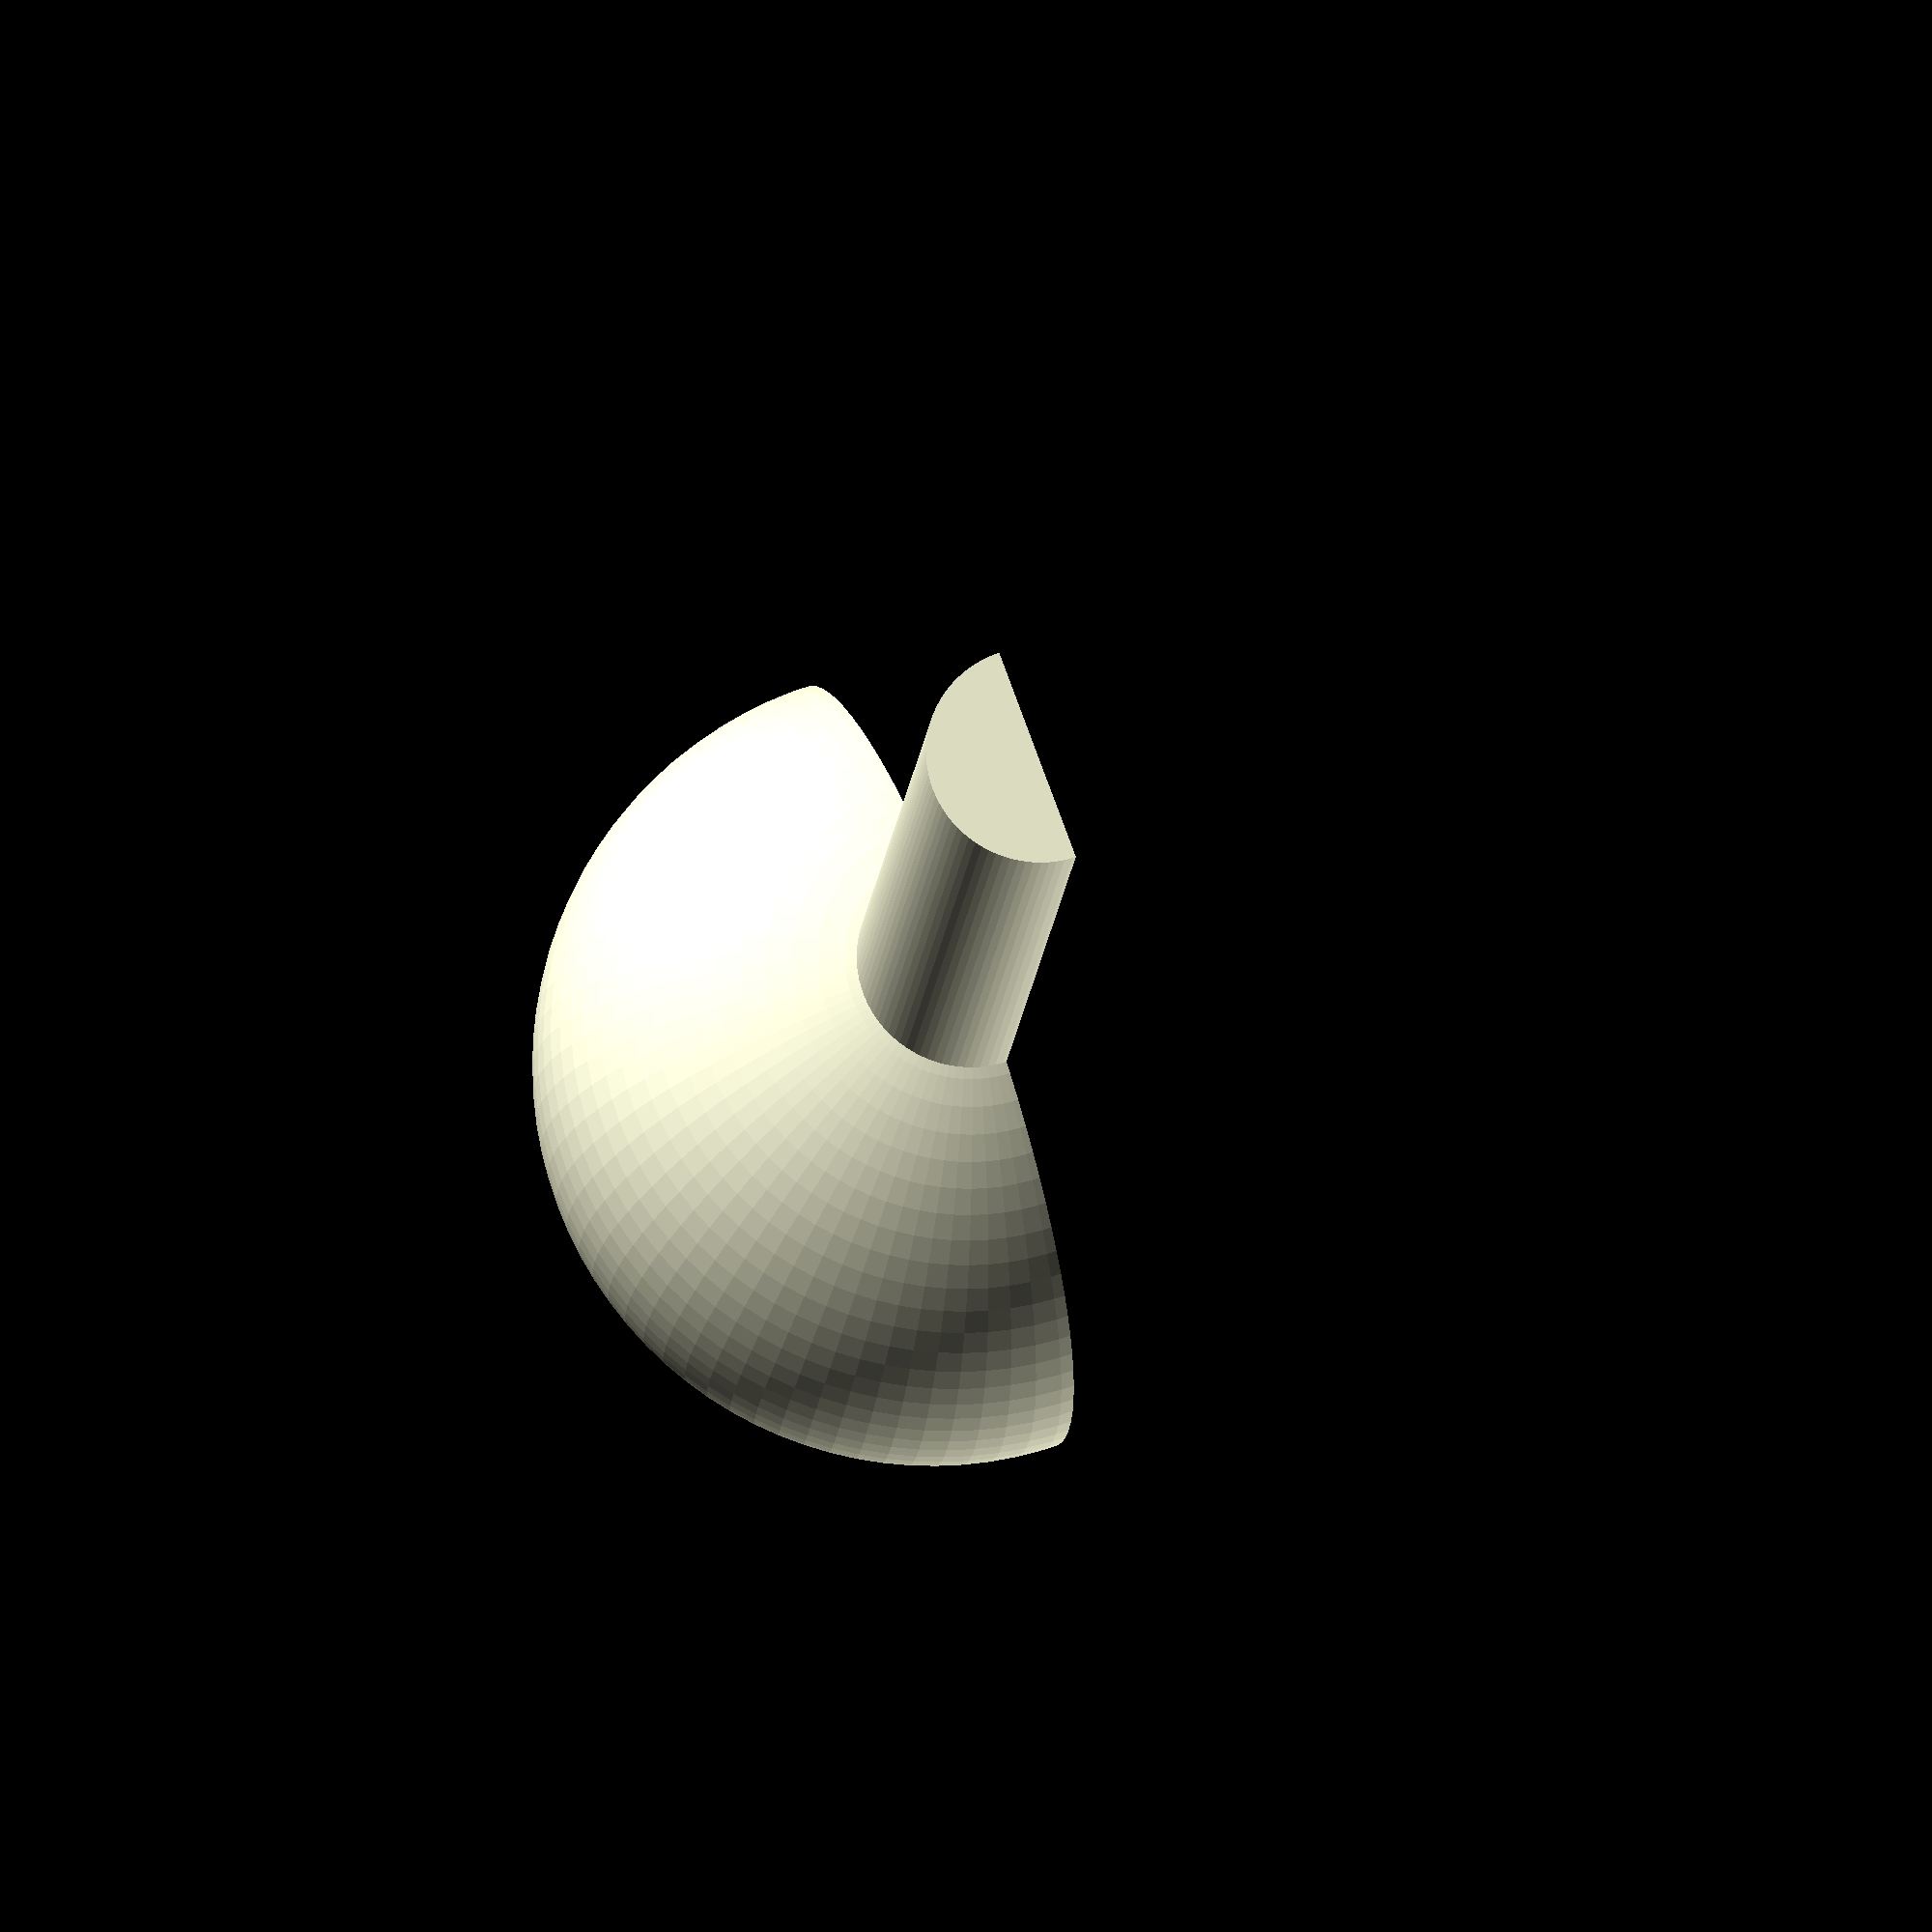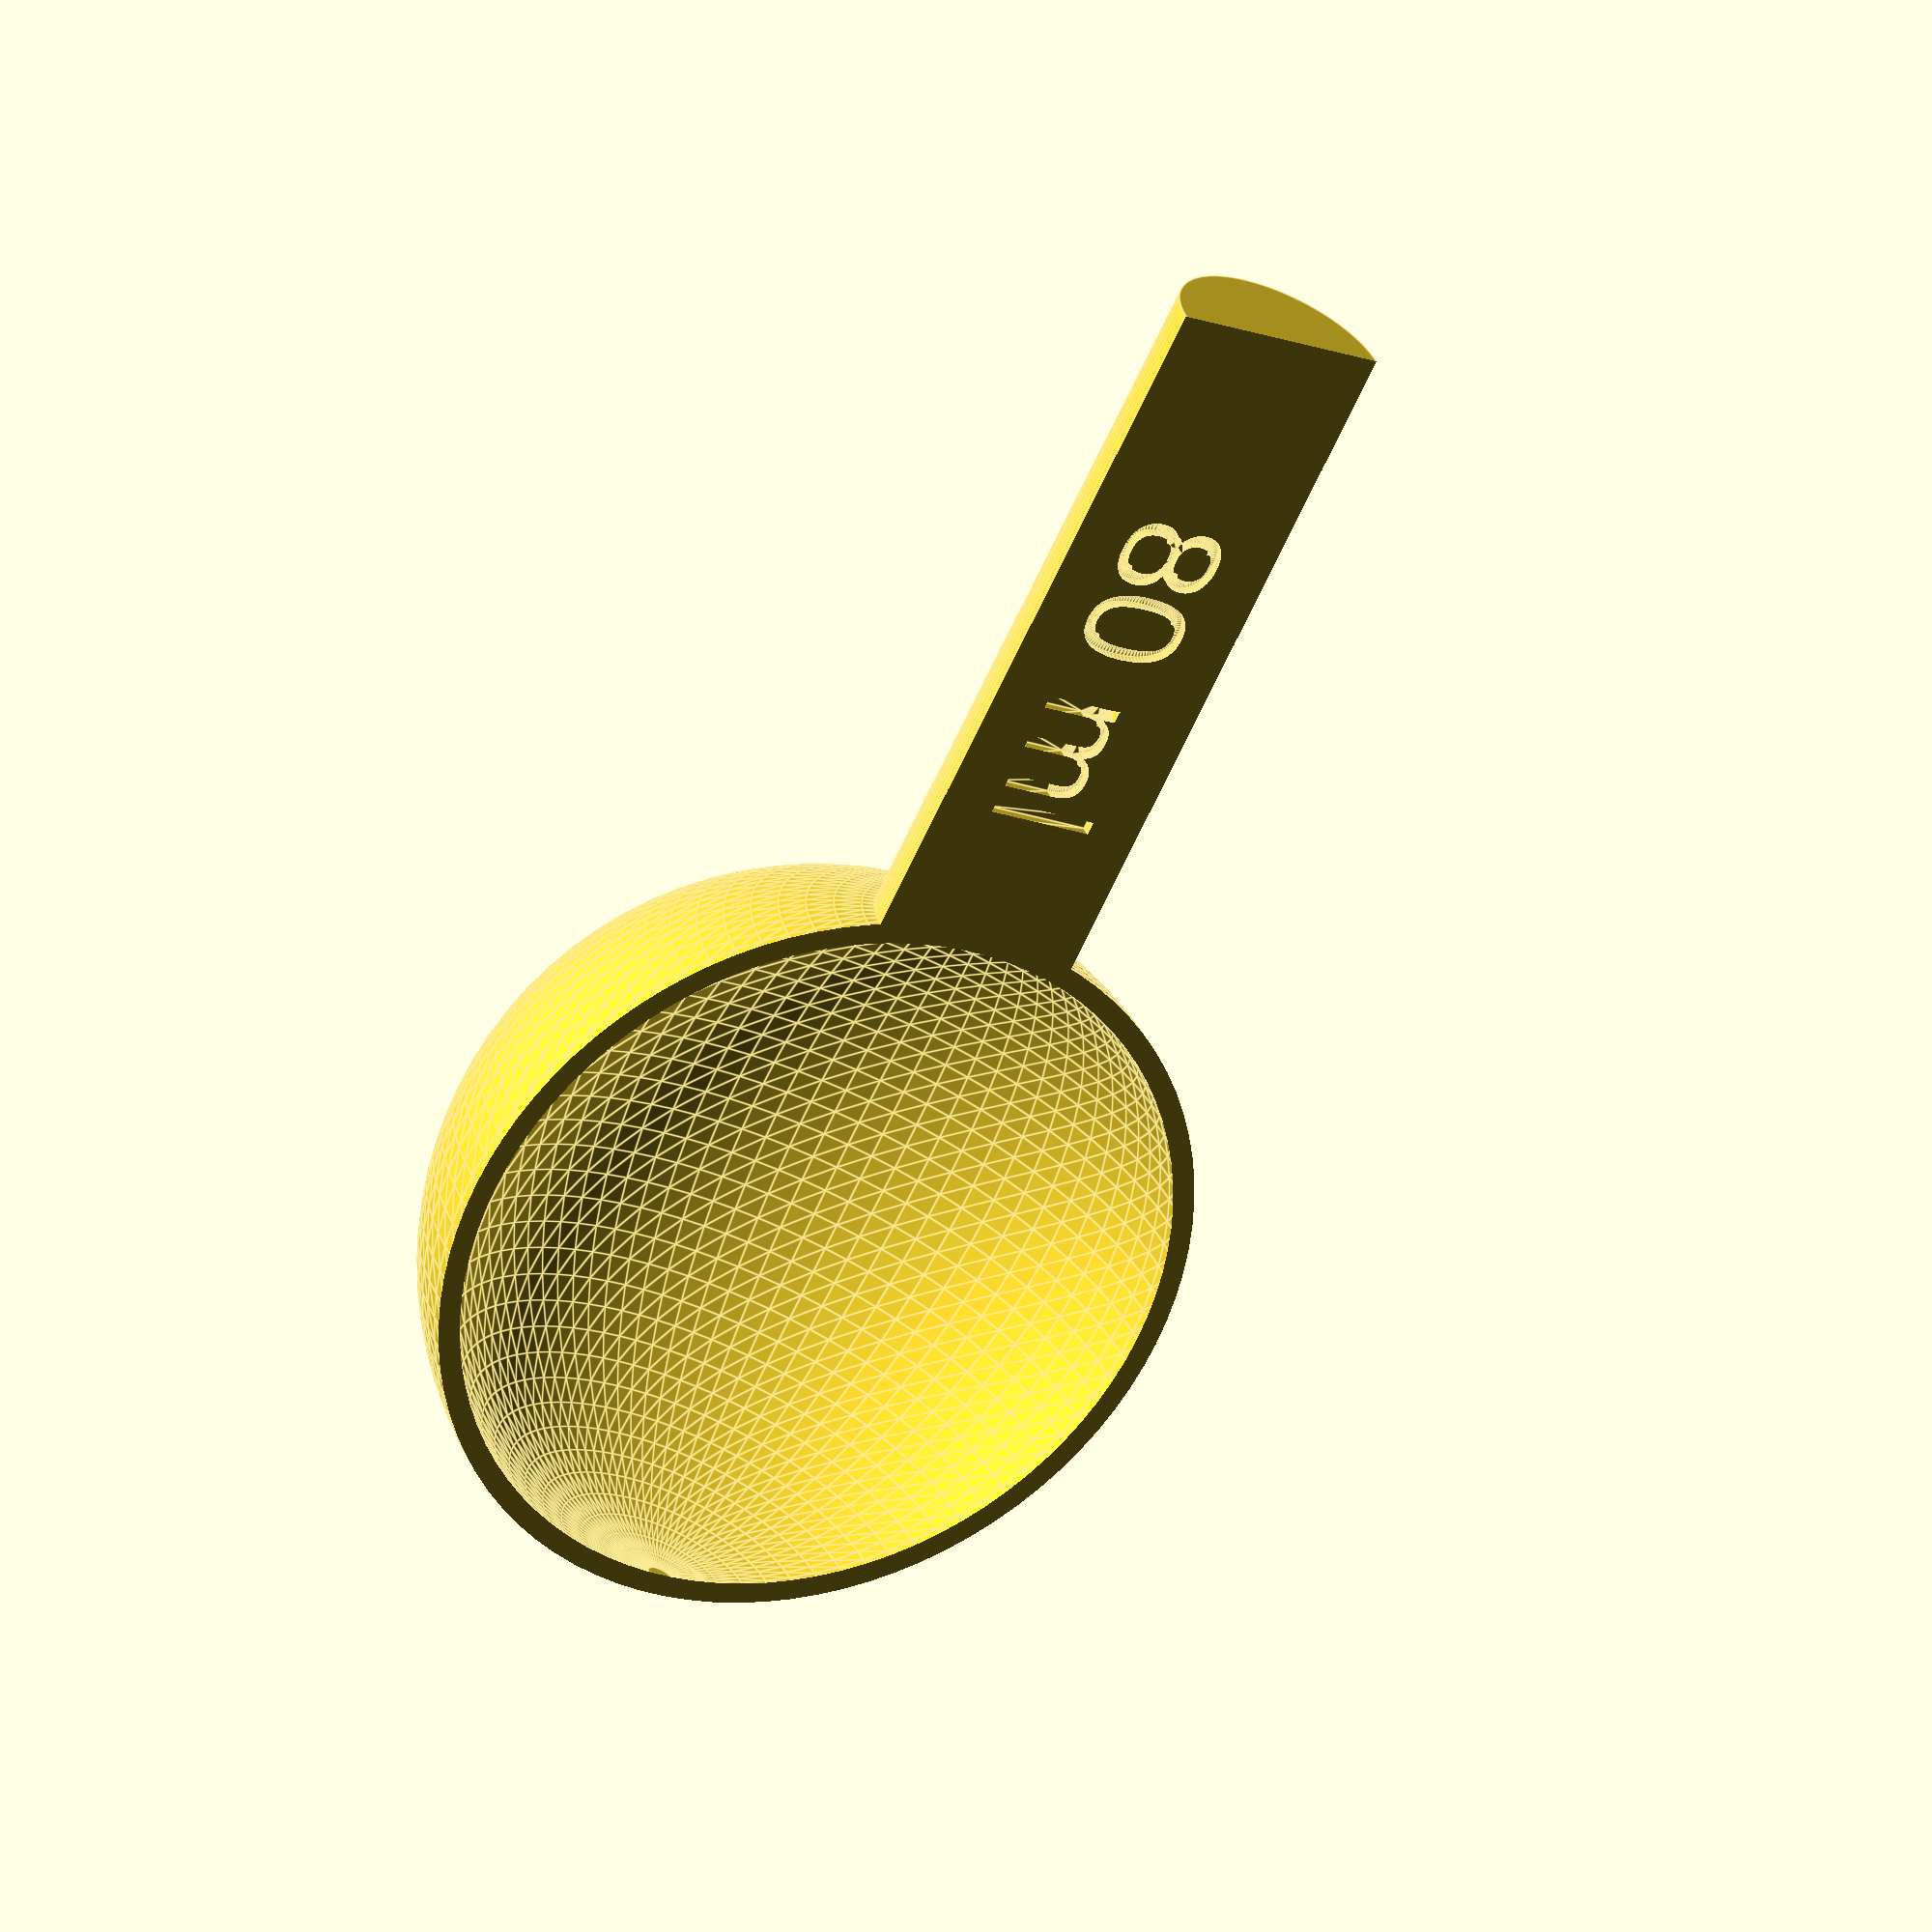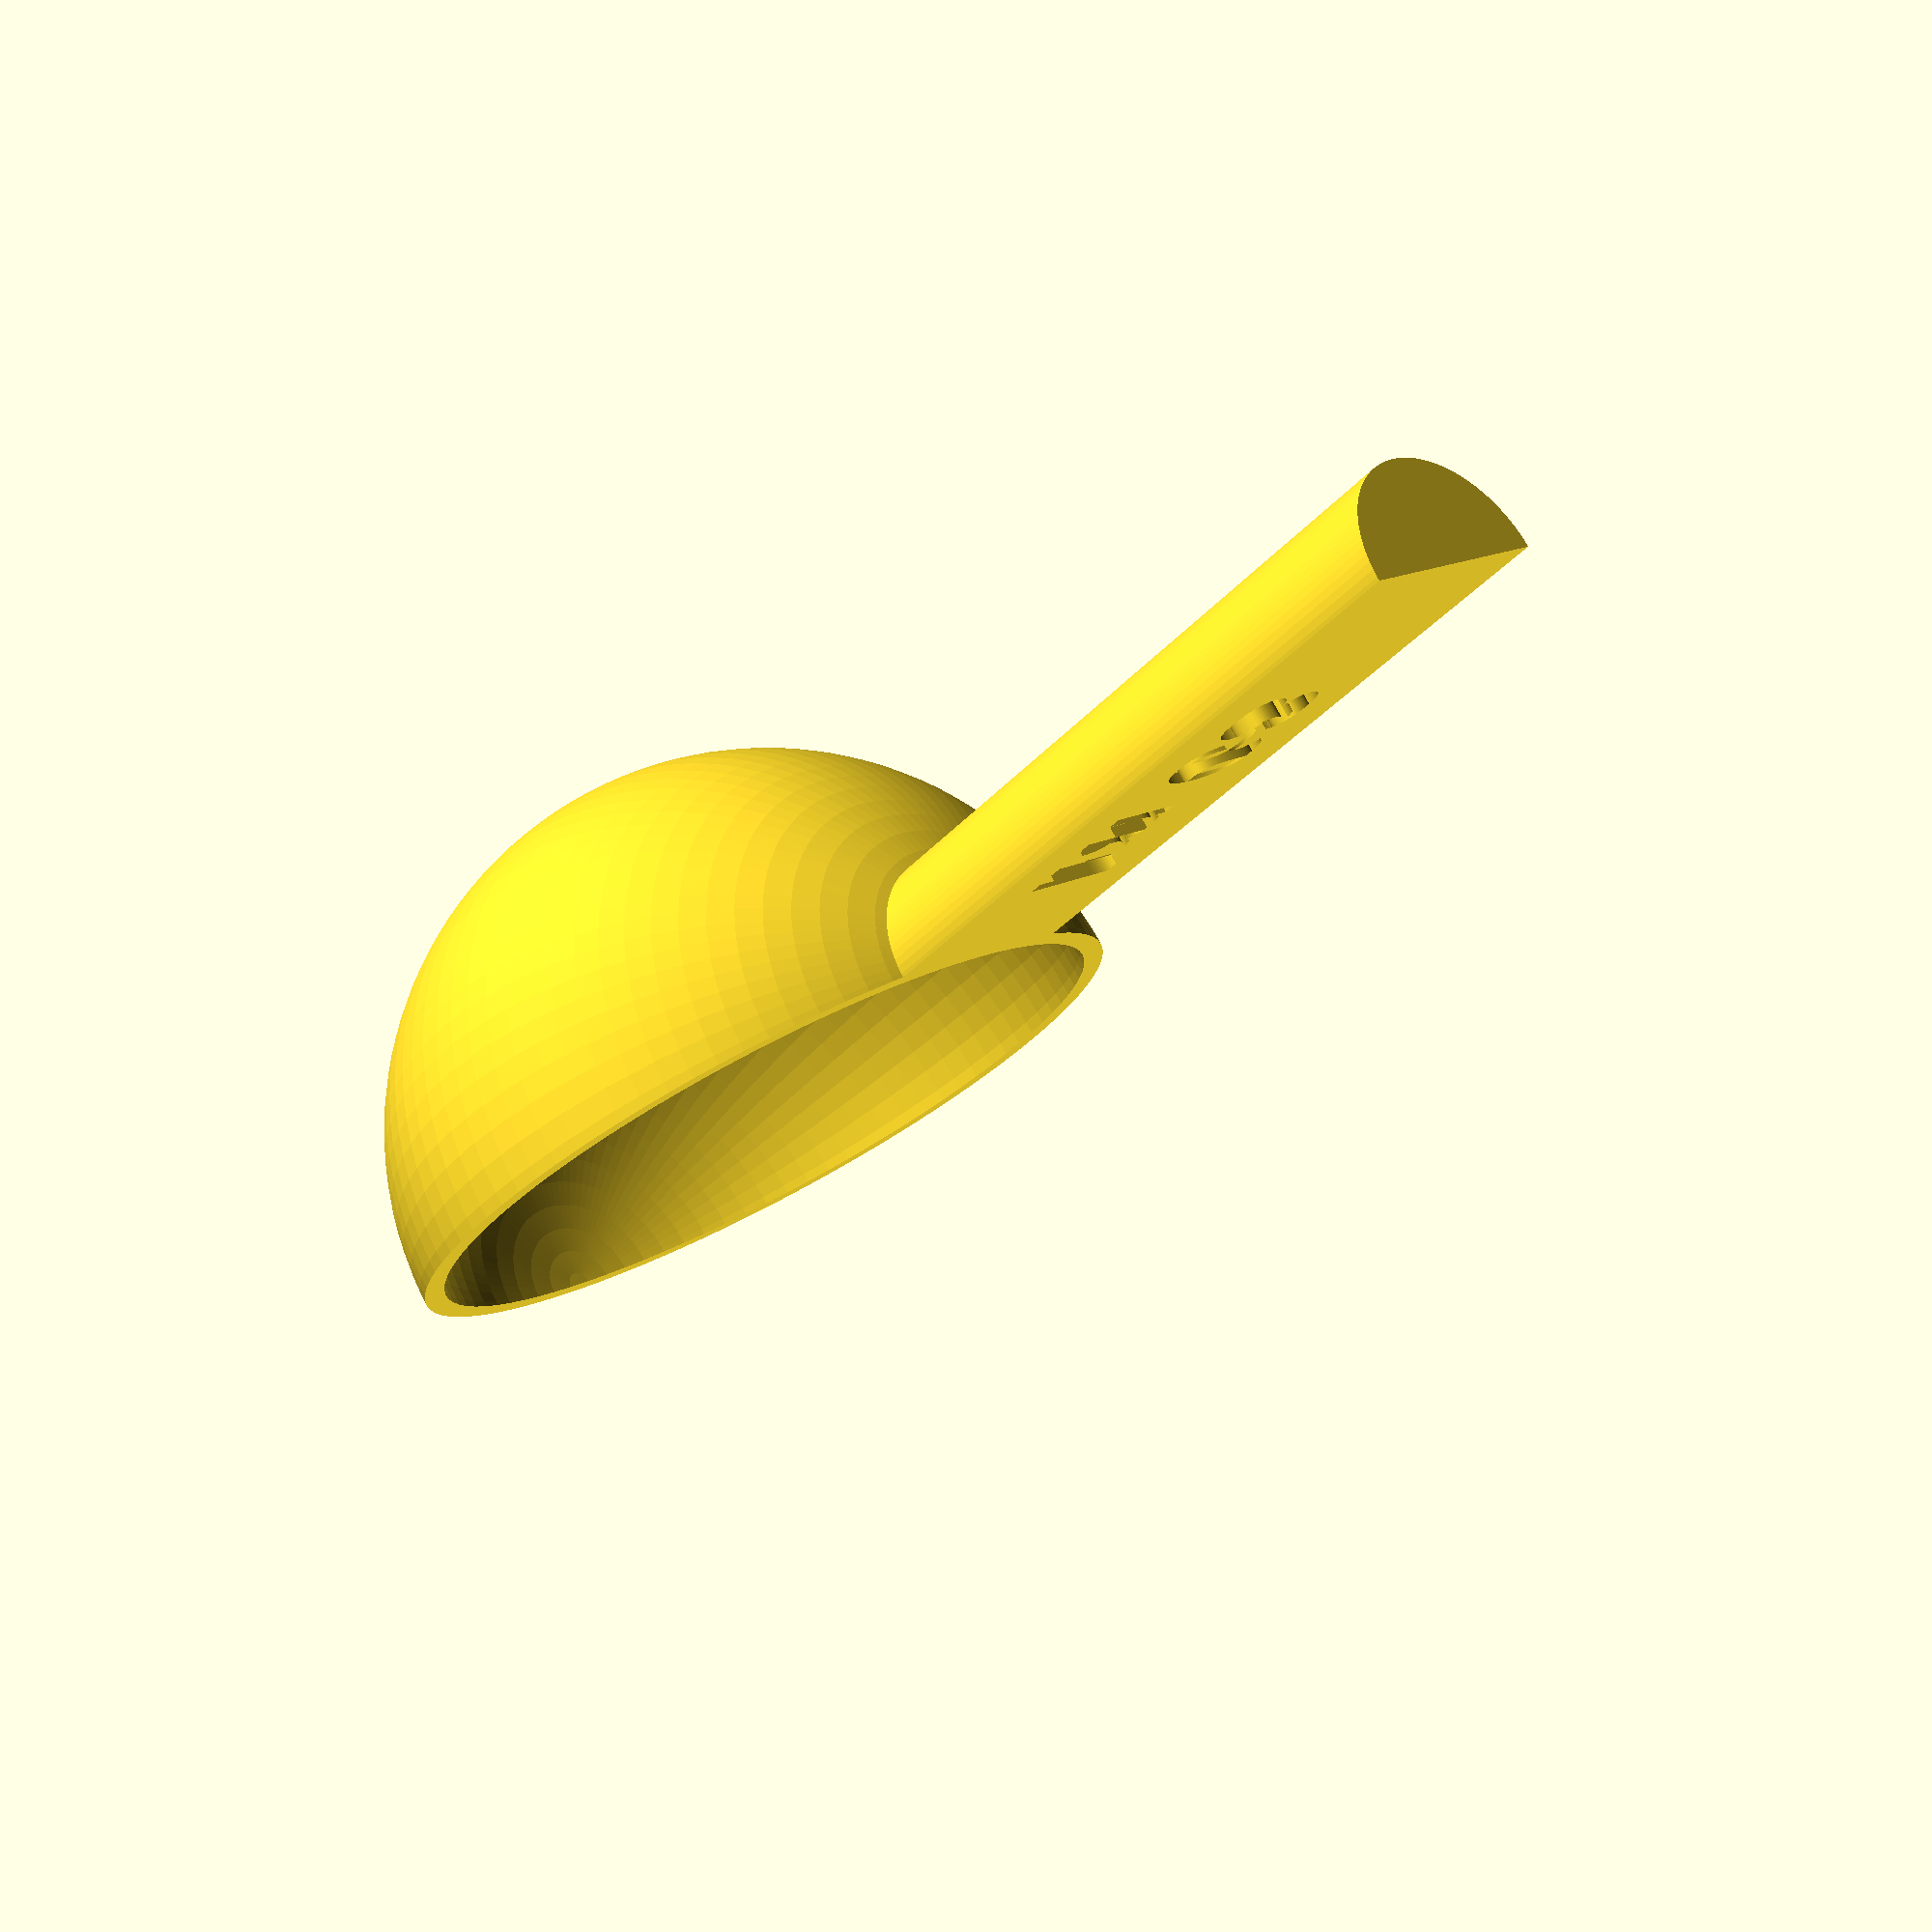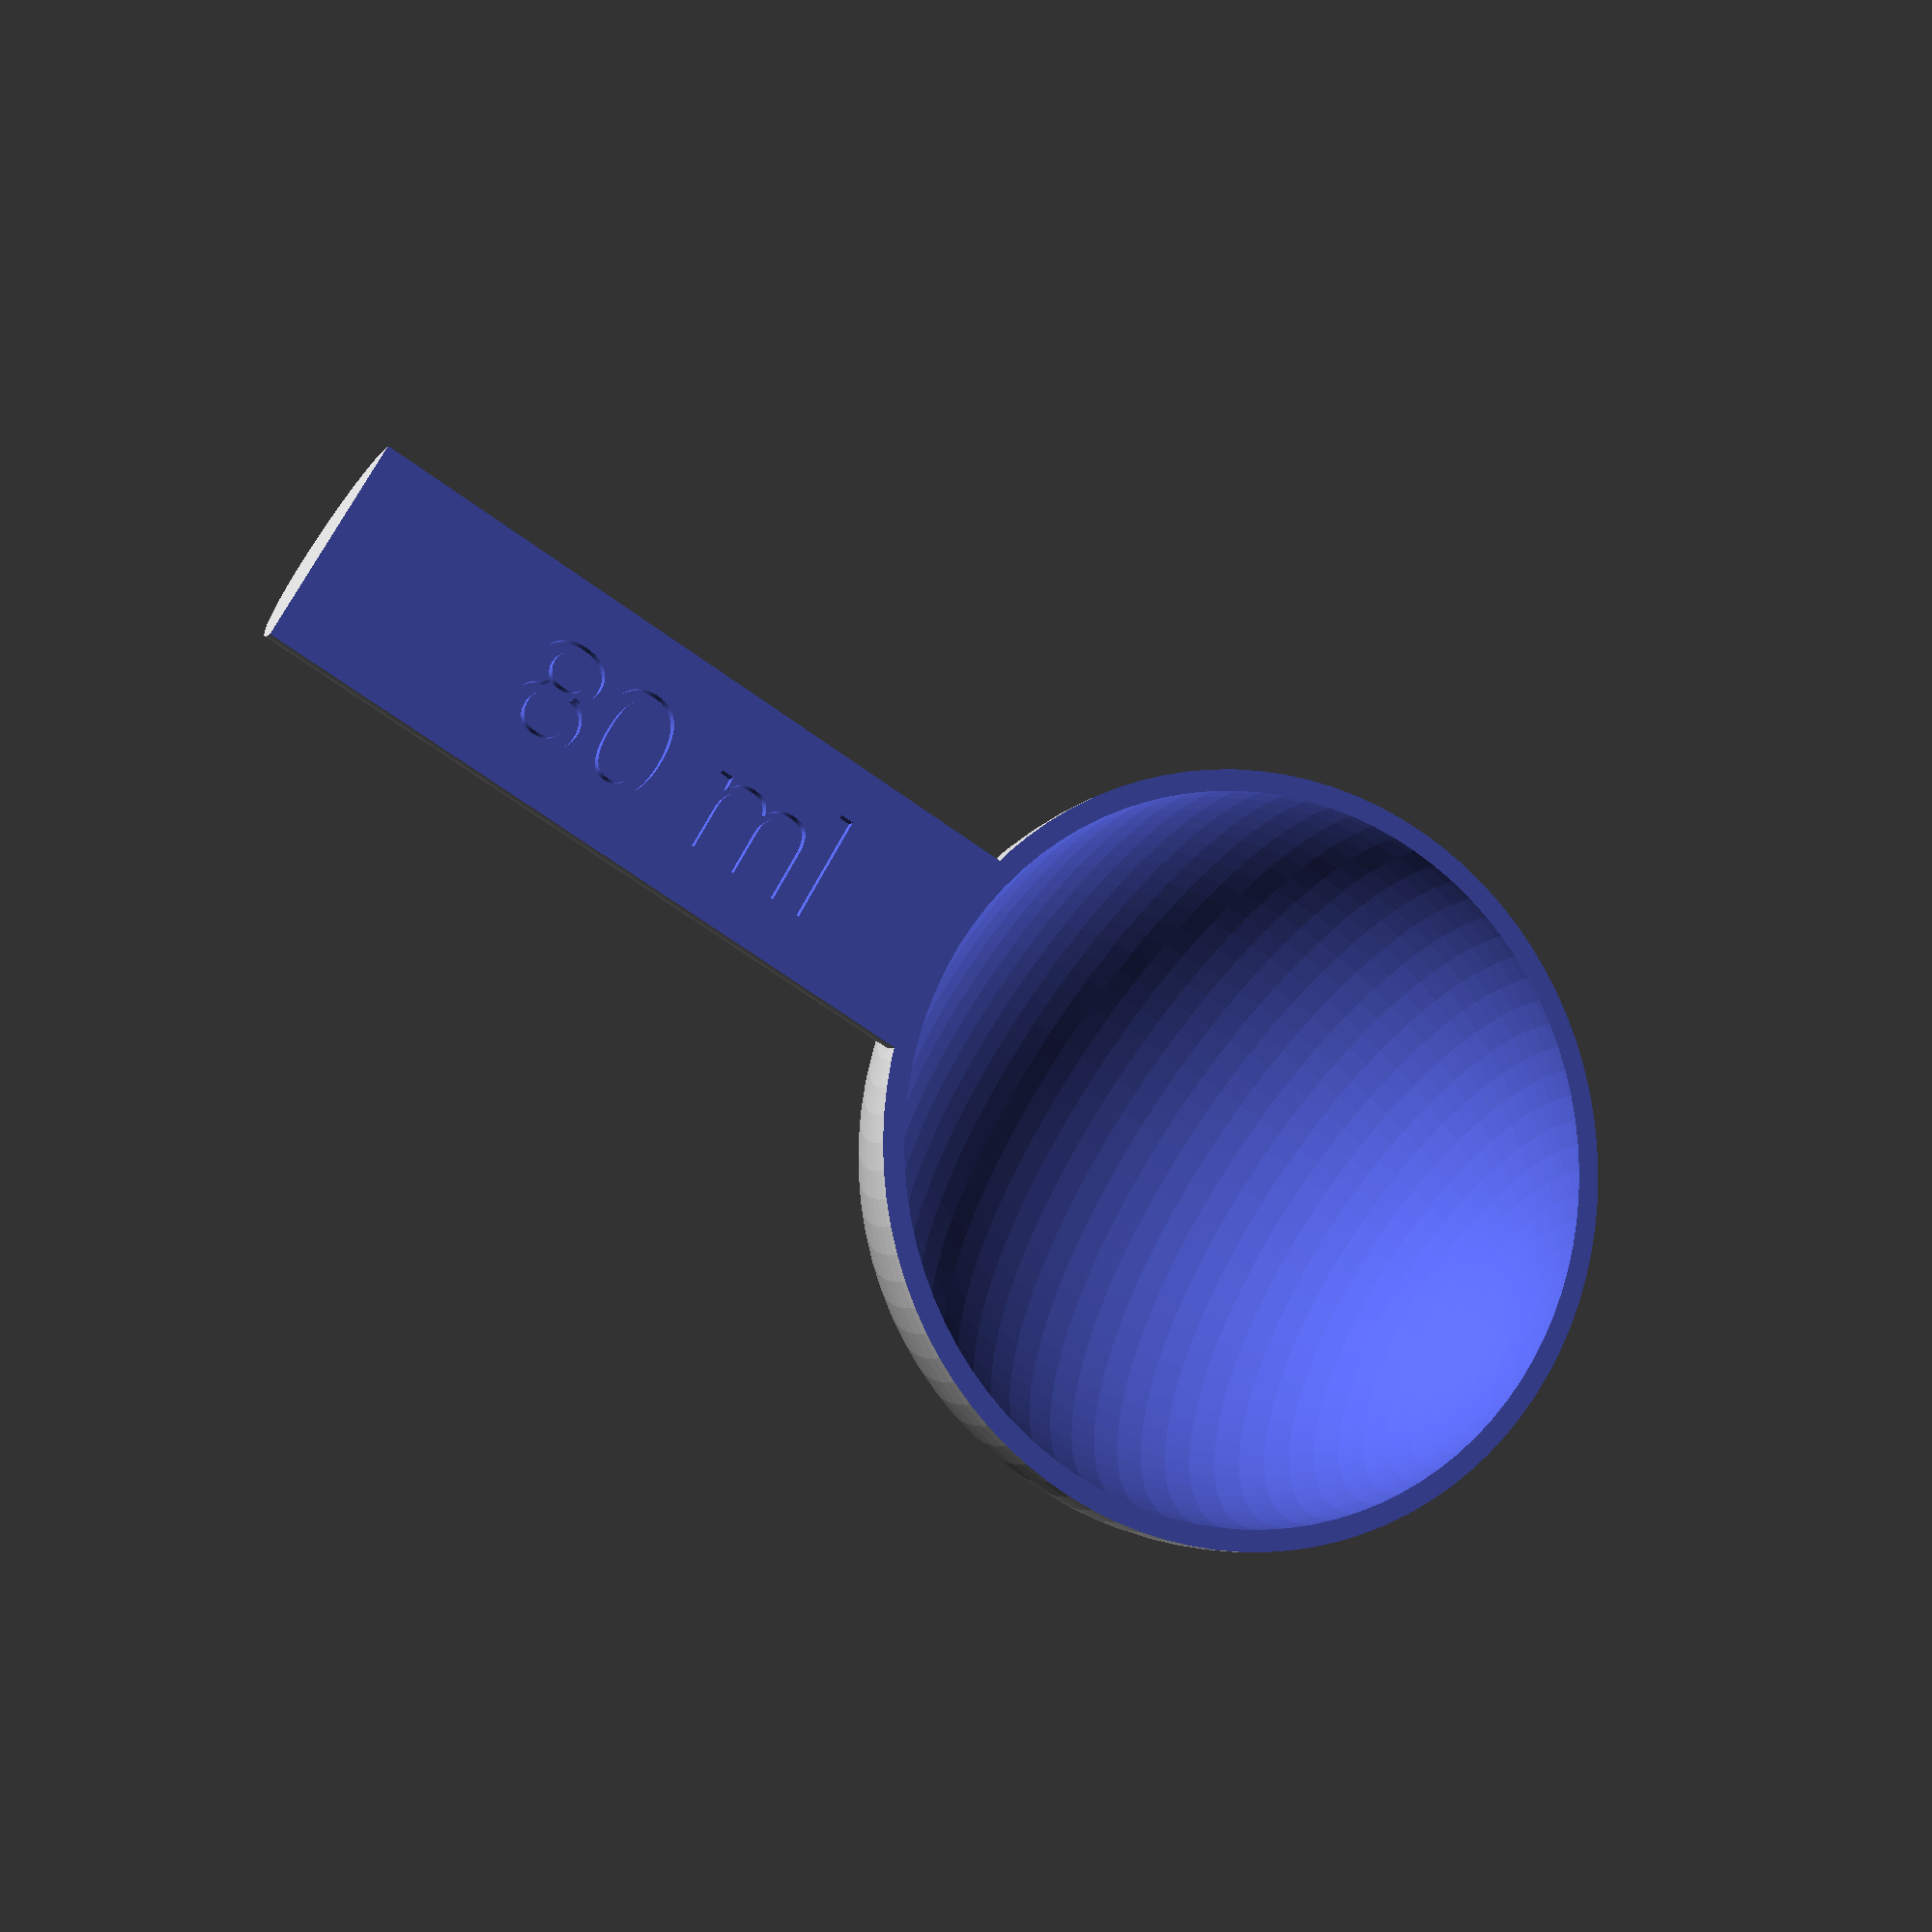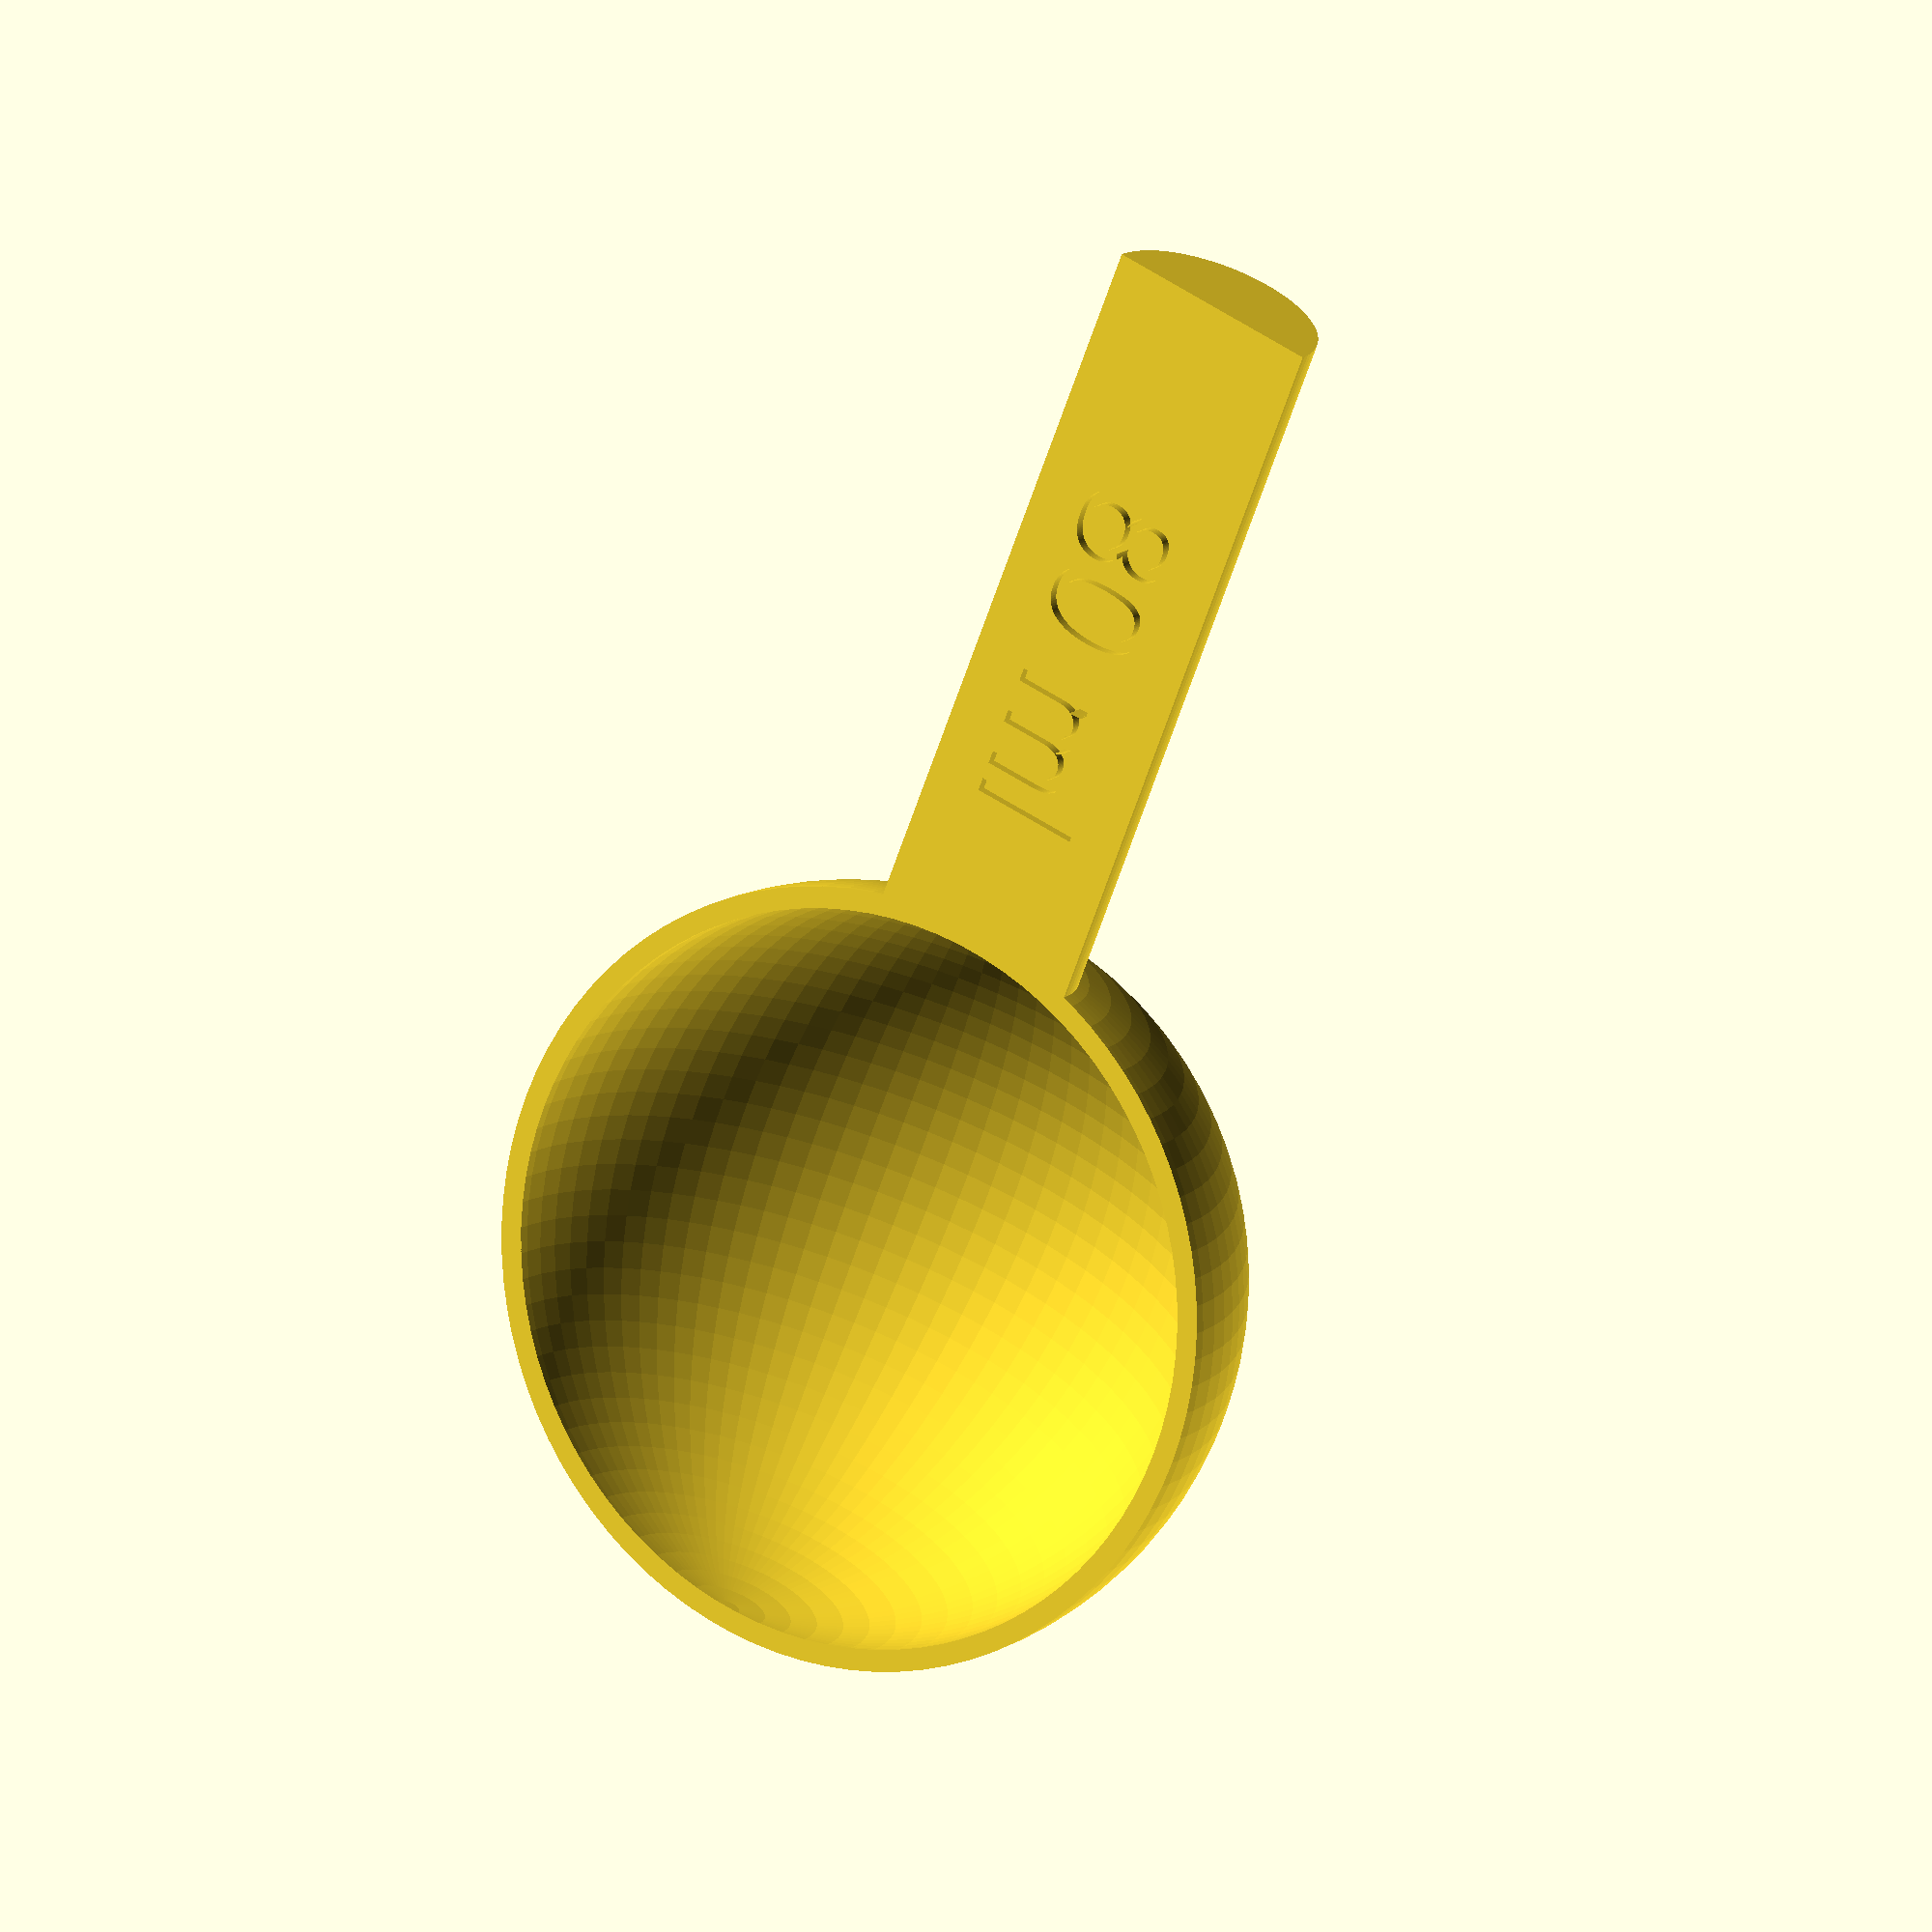
<openscad>
$fn = 90;

volume = 80/*ml*/ * 1000 ; //1 ml = 1000 mm3

//dimension of a cylinder with same height = diameter
//dimension = pow(volume * 4 / PI, 1/3);

//radius of a half-sphere with volume.
radius = pow(volume * 3/2 / PI, 1/3);
echo(radius);


difference(){
	union(){
		sphere(r=radius+2);
		translate([0, 0, 0])
			cylinder(d=20, h=100);
	}
	sphere(r=radius);
	translate([0, -2*radius, -2*radius])
		cube([2*radius, 4*radius, 200]);
	translate([0, 0, 80])
		rotate([0, 90, 0])
			linear_extrude(2, center=true)
				#text(str(volume/1000, " ml"), valign="center");
}



</openscad>
<views>
elev=16.2 azim=339.9 roll=354.6 proj=o view=wireframe
elev=245.0 azim=249.1 roll=204.5 proj=o view=edges
elev=215.5 azim=234.8 roll=215.2 proj=p view=wireframe
elev=65.4 azim=52.1 roll=53.6 proj=p view=solid
elev=246.6 azim=301.4 roll=198.9 proj=o view=solid
</views>
